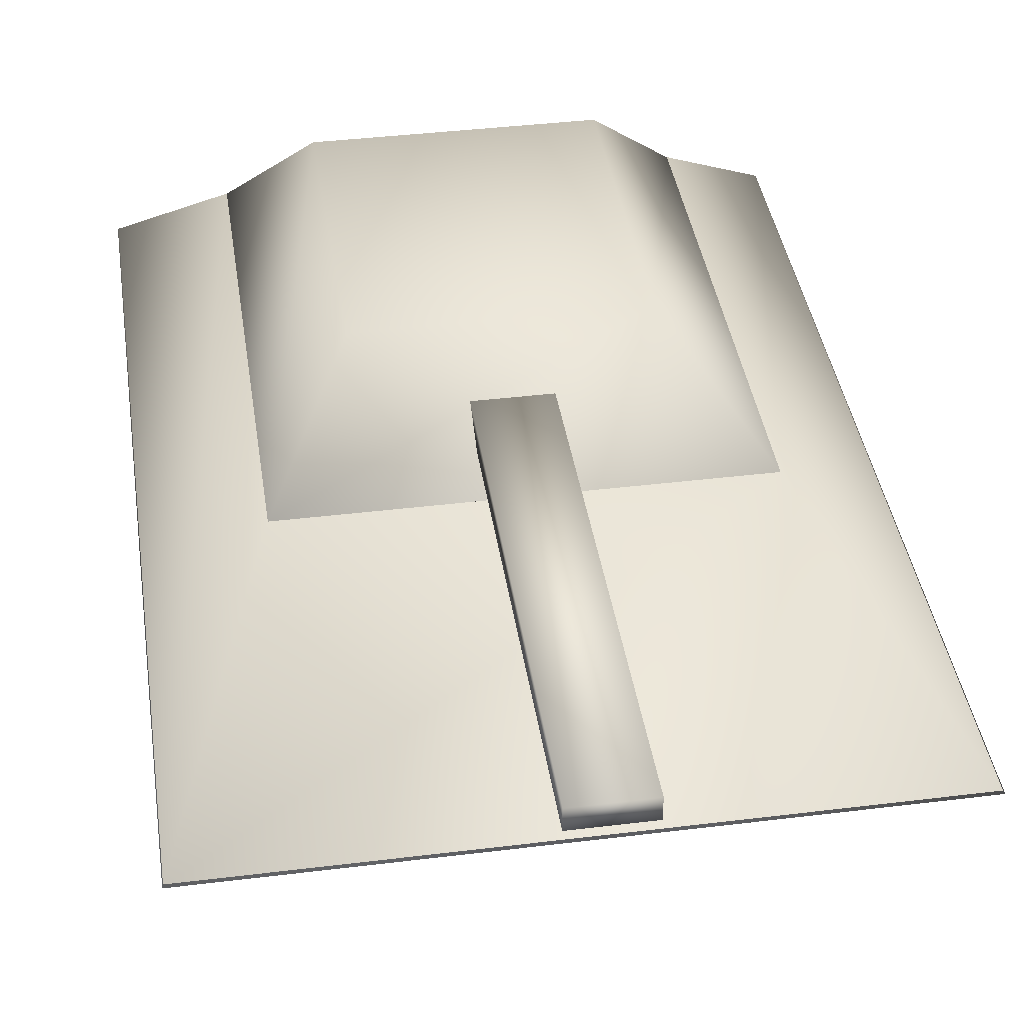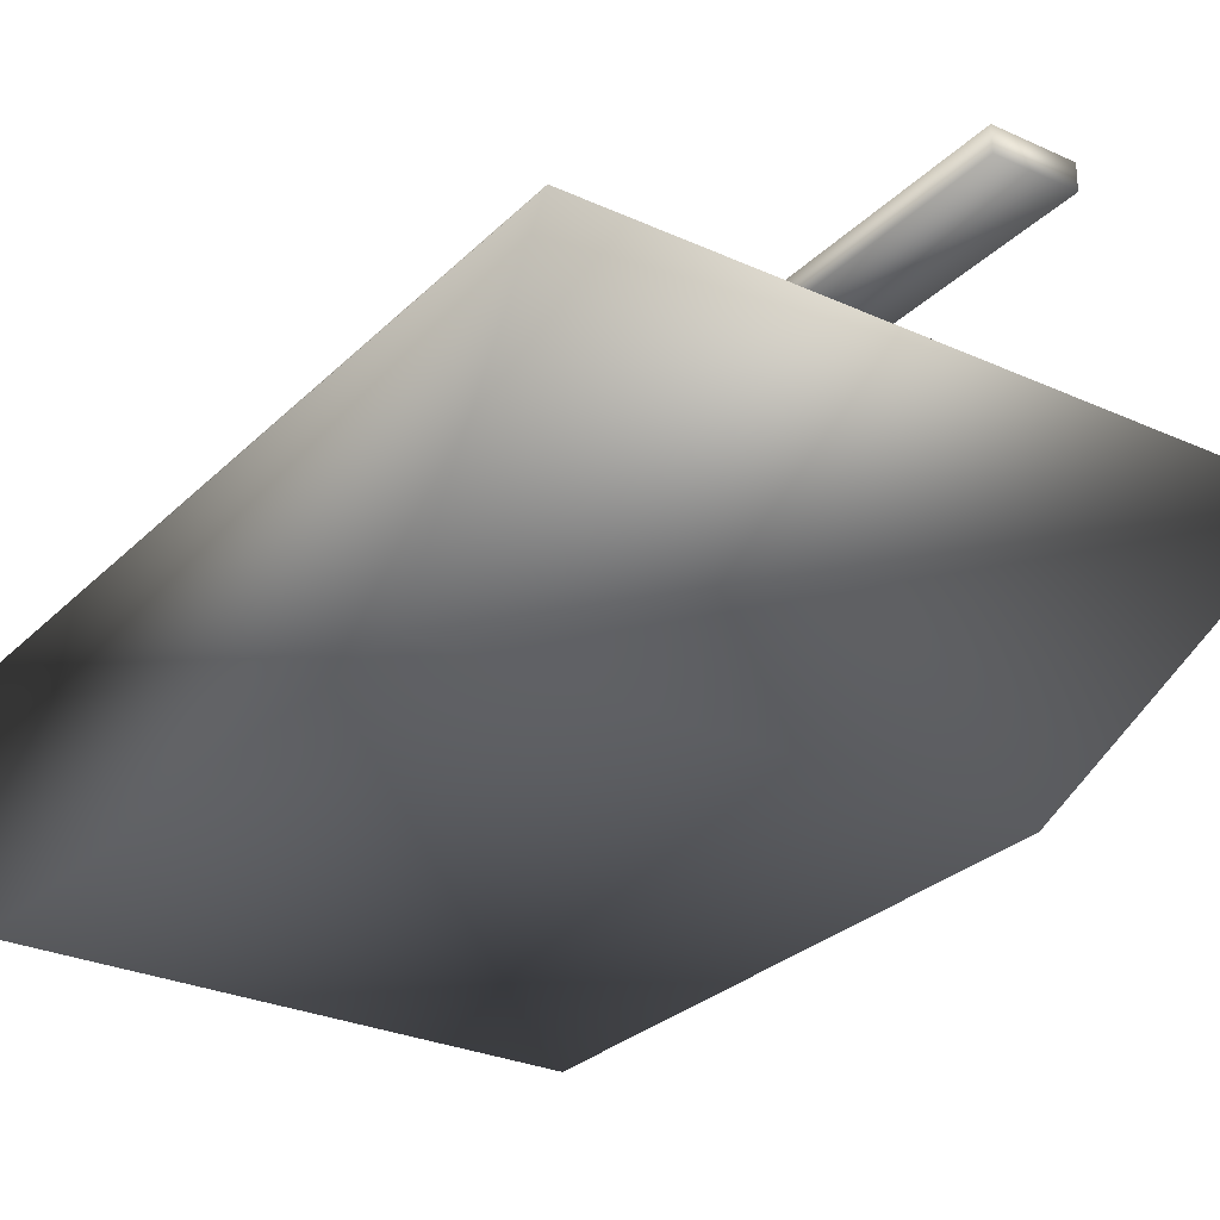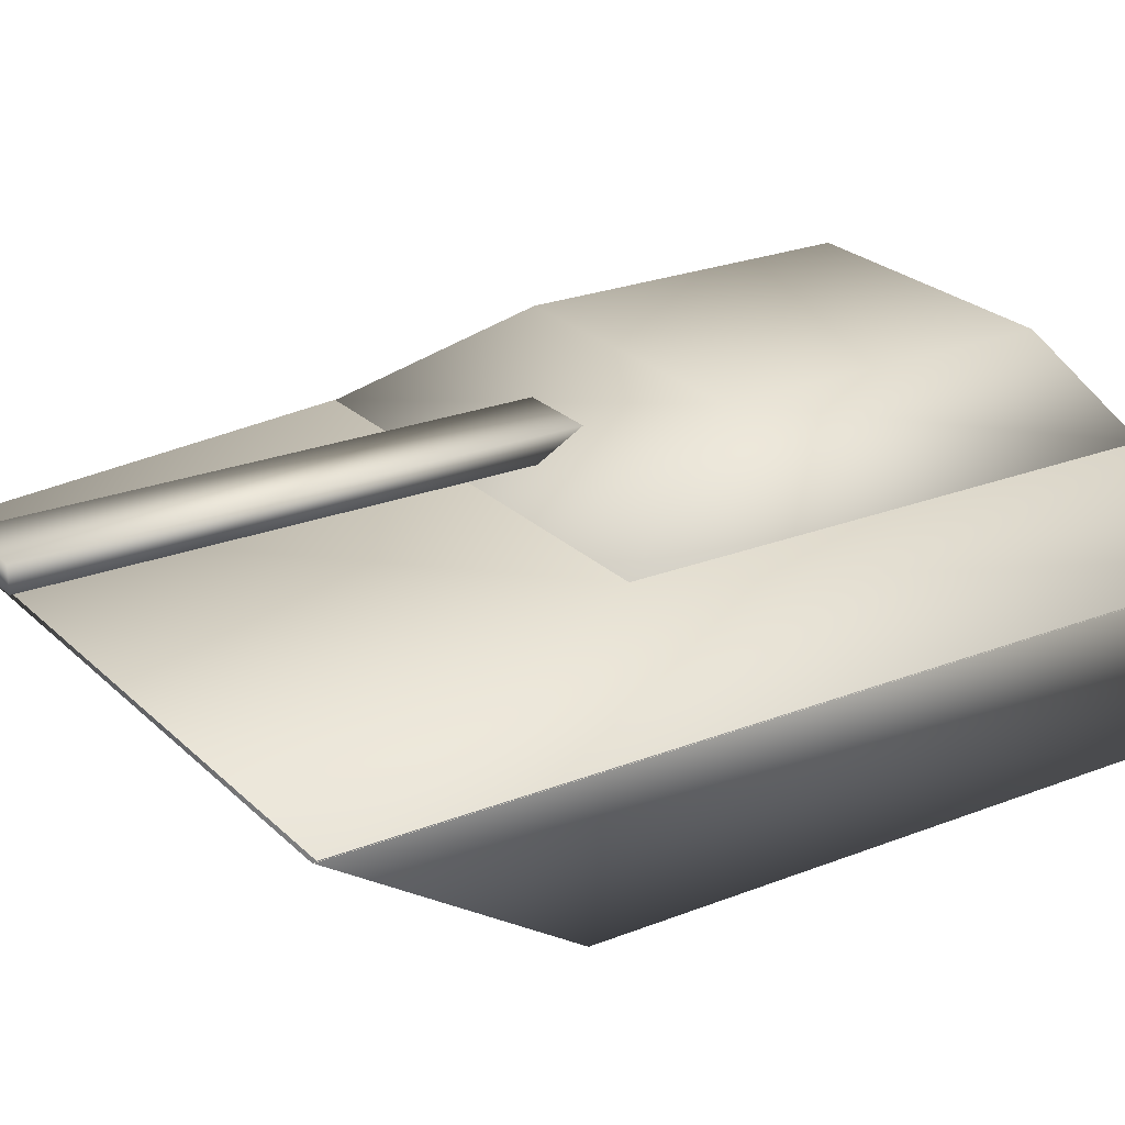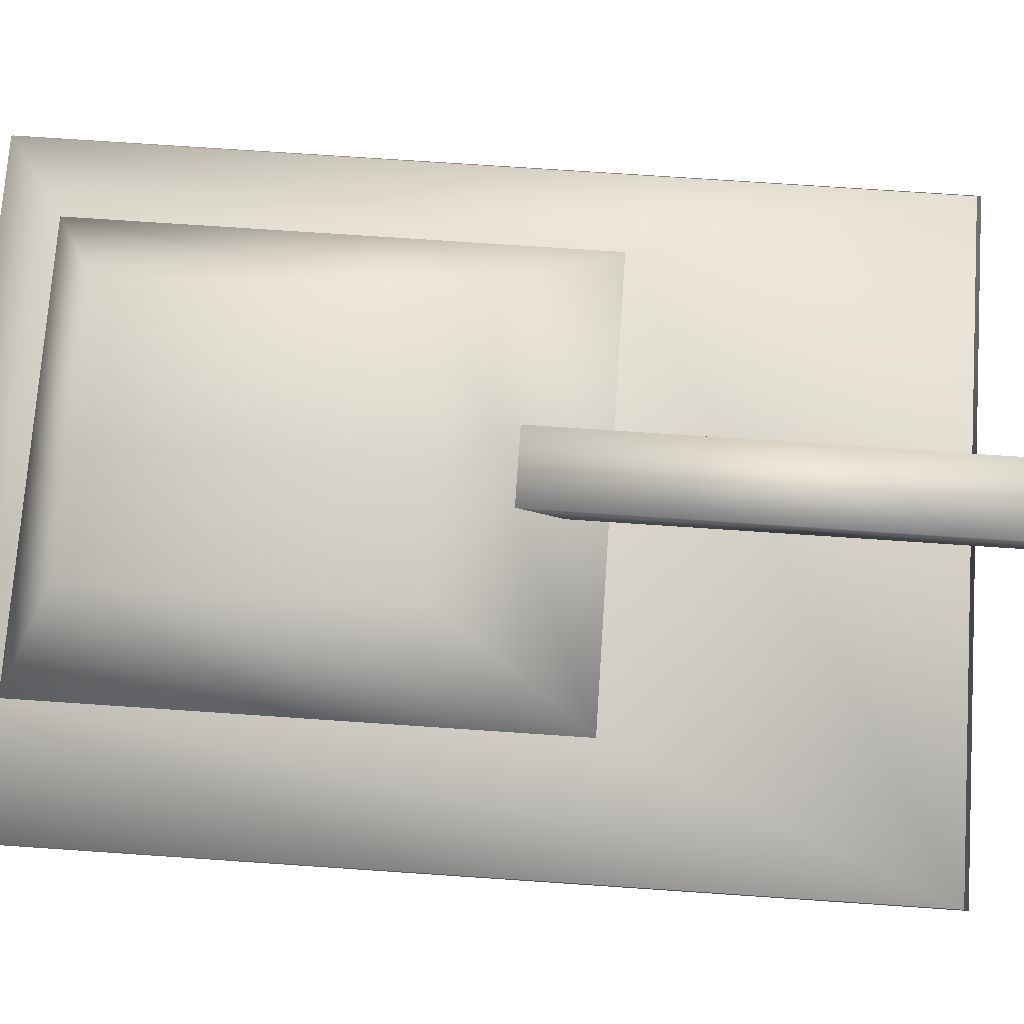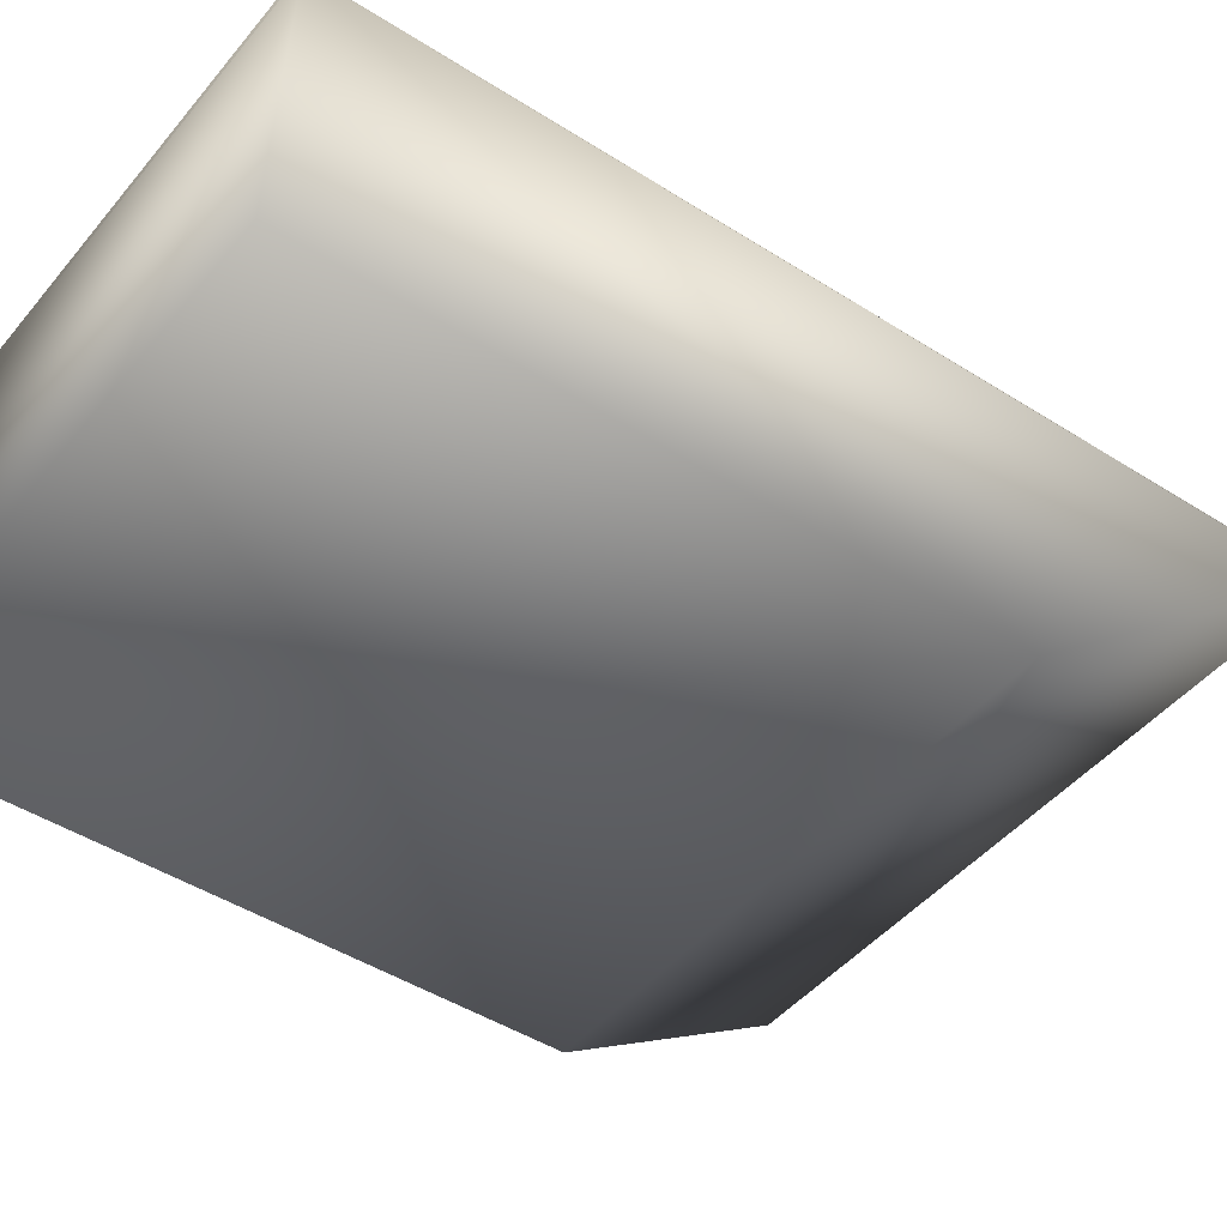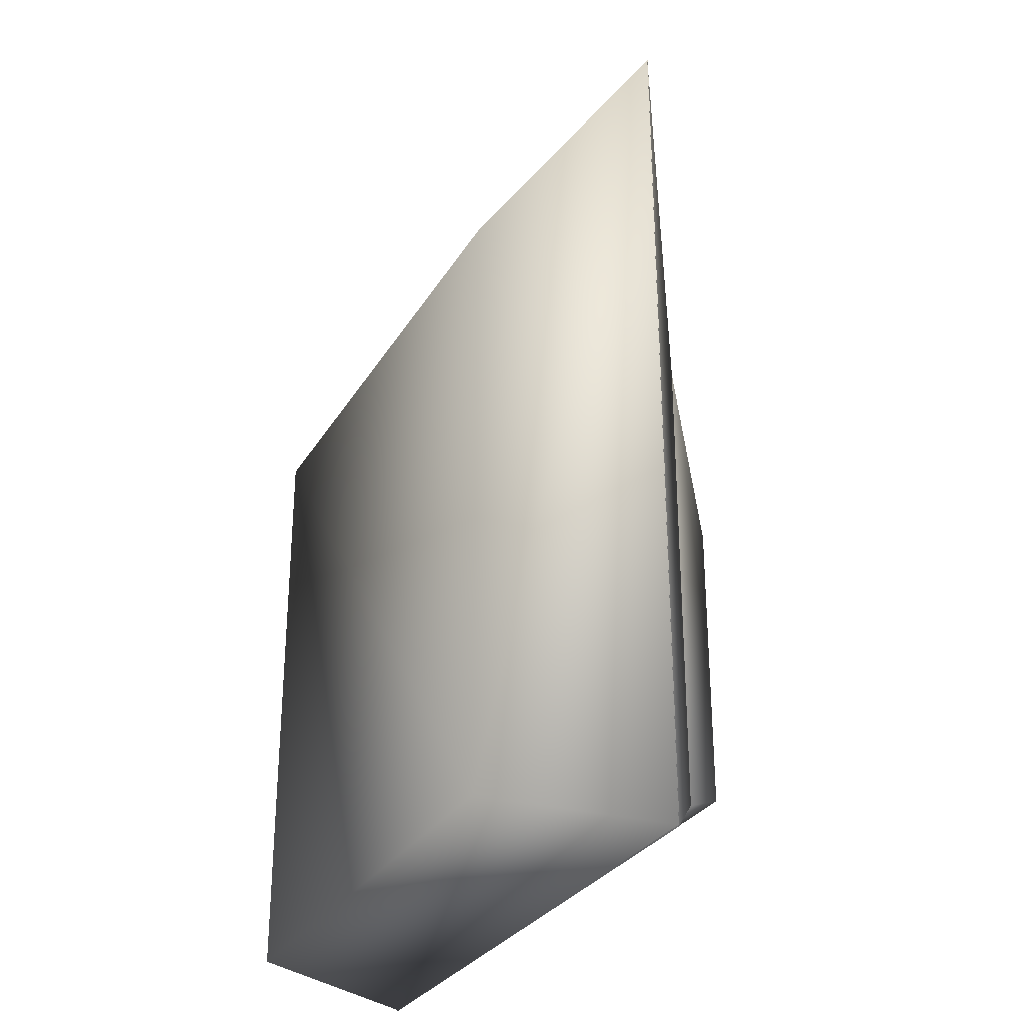
<metadata>
{"format":"obj","ext":"obj","renderer":"f3d","projection":"perspective","resolution":1024,"background":"white","views":[{"elev":40.1,"azim":-8.6,"up":"+Y"},{"elev":-28.1,"azim":-34.7,"up":"+Y"},{"elev":24.3,"azim":56.9,"up":"+Y"},{"elev":72.8,"azim":-86.1,"up":"+Y"},{"elev":-45.1,"azim":-126.6,"up":"+Y"},{"elev":-29.2,"azim":64.7,"up":"+Z"}]}
</metadata>
<code>
o cube1
v -1.628 0.003541 1.149
v -1.962 1.069 2.663
v 1.962 1.069 2.663
v 1.628 0.003541 1.149
v -1.628 0.003541 -2.562
v -1.962 1.069 -2.668
v 1.962 1.069 -2.668
v 1.628 0.003541 -2.562
v -1.304 1.529 0.7297
v -0.8031 2.008 -0.1325
v 0.8031 2.008 -0.1325
v 1.304 1.529 0.7297
v -1.304 1.529 -2.253
v -0.8031 2.008 -1.97
v 0.8031 2.008 -1.97
v 1.304 1.529 -2.253
v -1.309 1.529 0.7304
v -1.962 1.066 2.653
v 1.962 1.066 2.653
v 1.309 1.529 0.7304
v -1.309 1.529 -2.253
v -1.962 1.066 -2.678
v 1.962 1.066 -2.678
v 1.309 1.529 -2.253
v -0.2197 1.654 3.124
v -0.2197 1.794 3.124
v 0.2197 1.794 3.124
v 0.2197 1.654 3.124
v -0.2197 1.654 0.1818
v -0.2197 1.794 0.1818
v 0.2197 1.794 0.1818
v 0.2197 1.654 0.1818
g cube1_default
f 1 3 2
f 1 6 5
f 1 8 4
f 2 6 1
f 3 6 2
f 3 8 7
f 4 3 1
f 4 8 3
f 5 8 1
f 6 8 5
f 7 6 3
f 7 8 6
f 9 11 10
f 9 14 13
f 9 16 12
f 10 14 9
f 11 14 10
f 11 16 15
f 12 11 9
f 12 16 11
f 13 16 9
f 14 16 13
f 15 14 11
f 15 16 14
f 17 21 18
f 18 20 17
f 18 21 22
f 18 23 19
f 19 20 18
f 19 23 20
f 20 21 17
f 20 23 24
f 21 23 22
f 22 23 18
f 24 21 20
f 24 23 21
f 25 27 26
f 25 30 29
f 25 32 28
f 26 30 25
f 27 30 26
f 27 32 31
f 28 27 25
f 28 32 27
f 29 32 25
f 30 32 29
f 31 30 27
f 31 32 30

</code>
